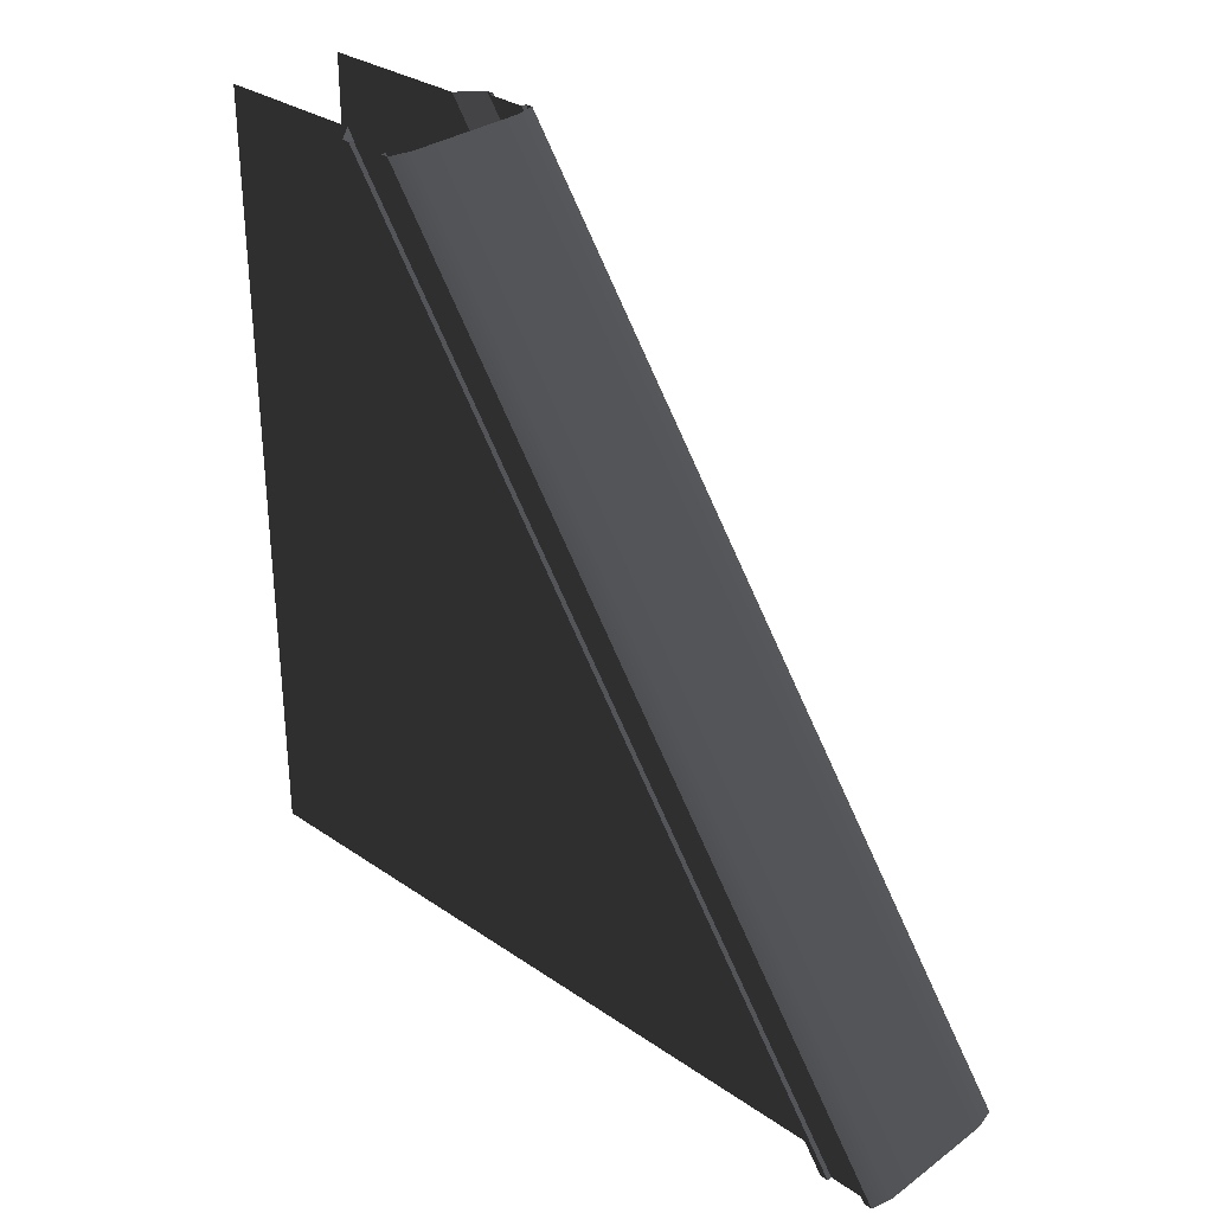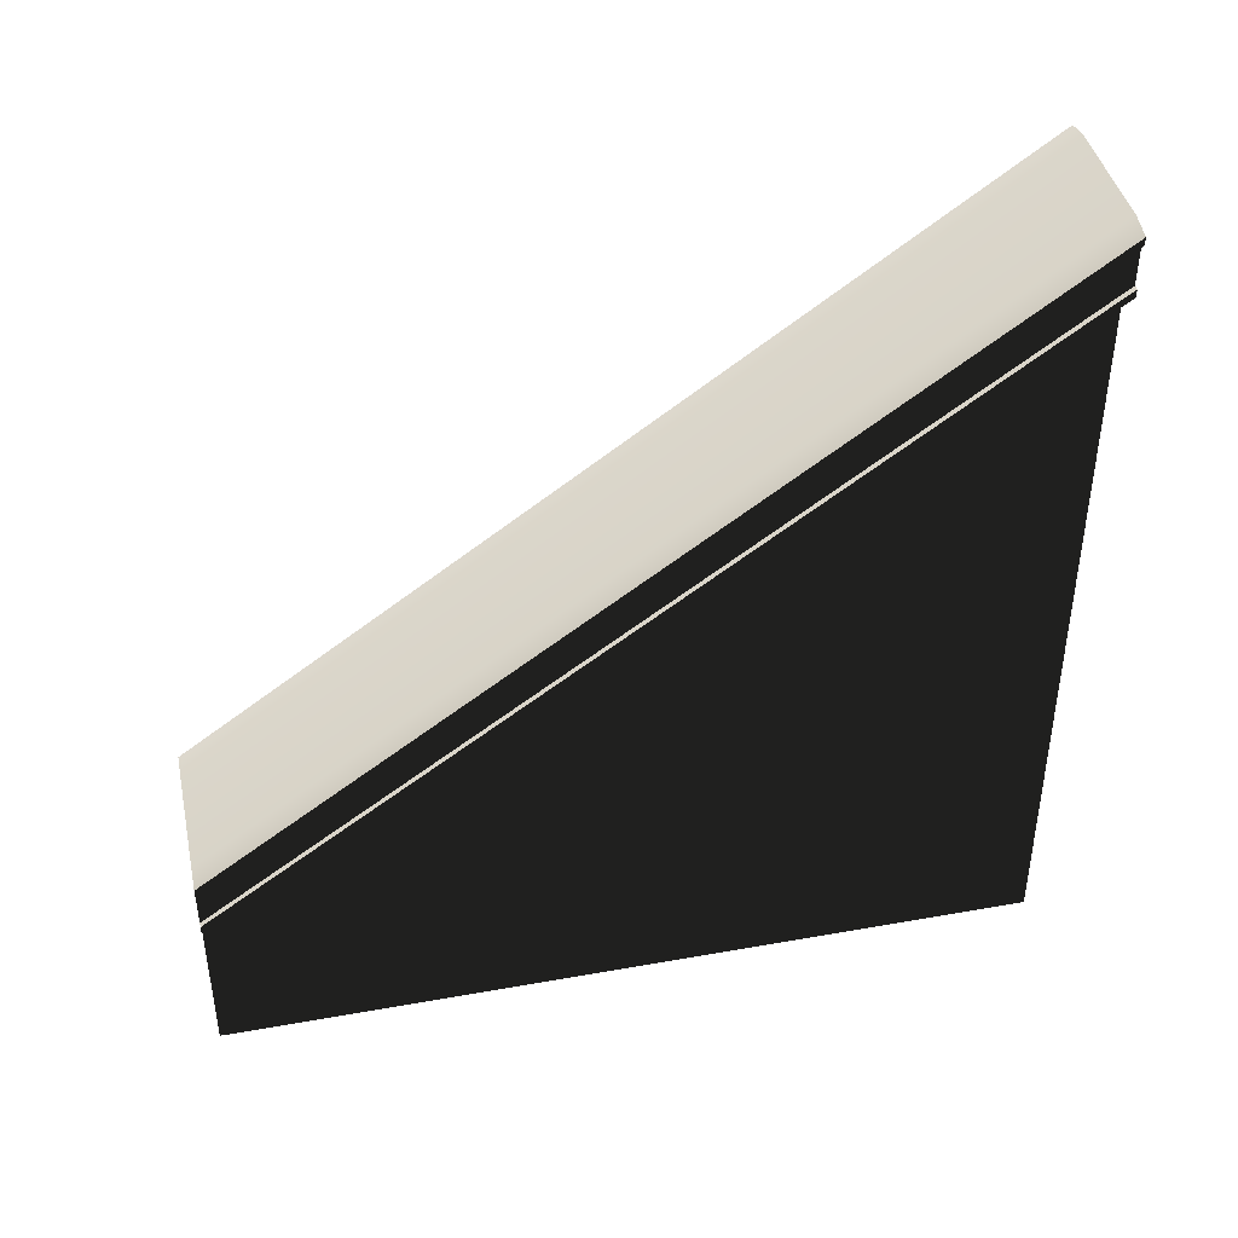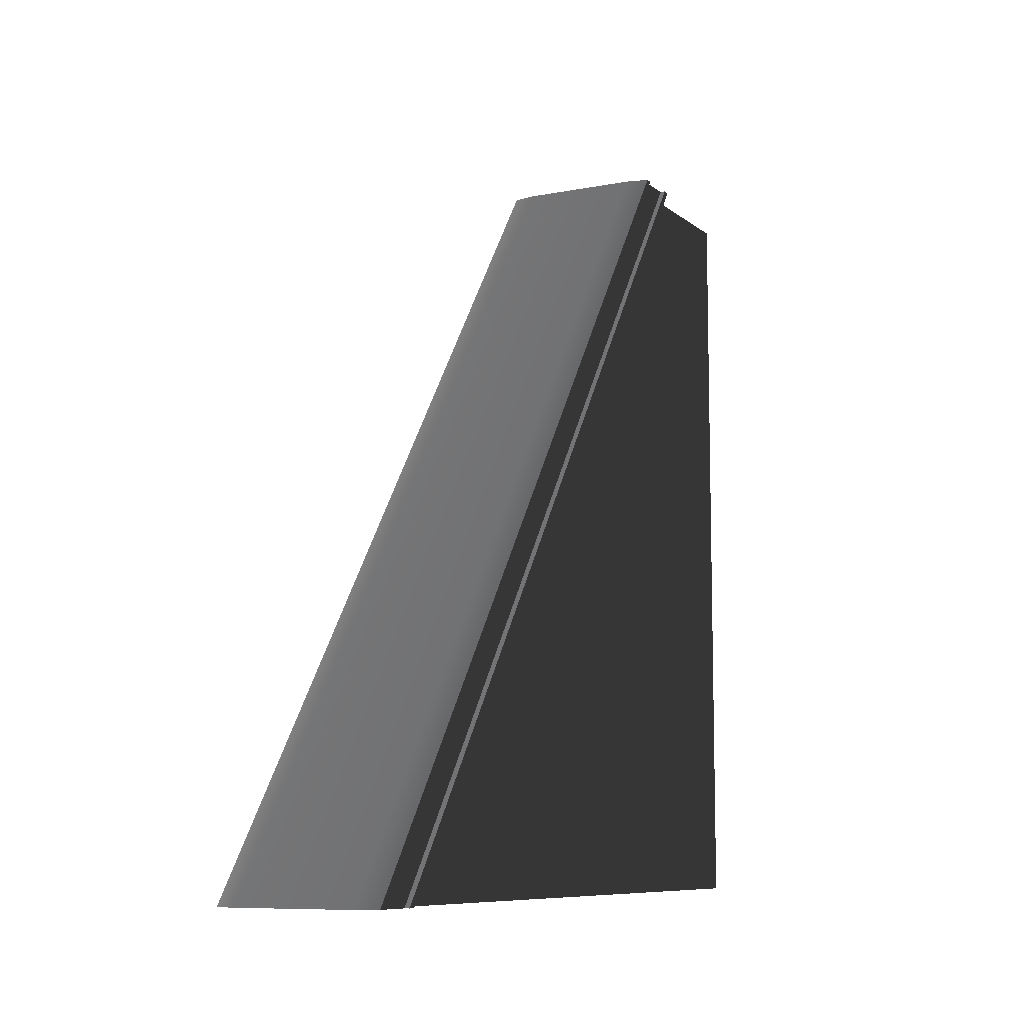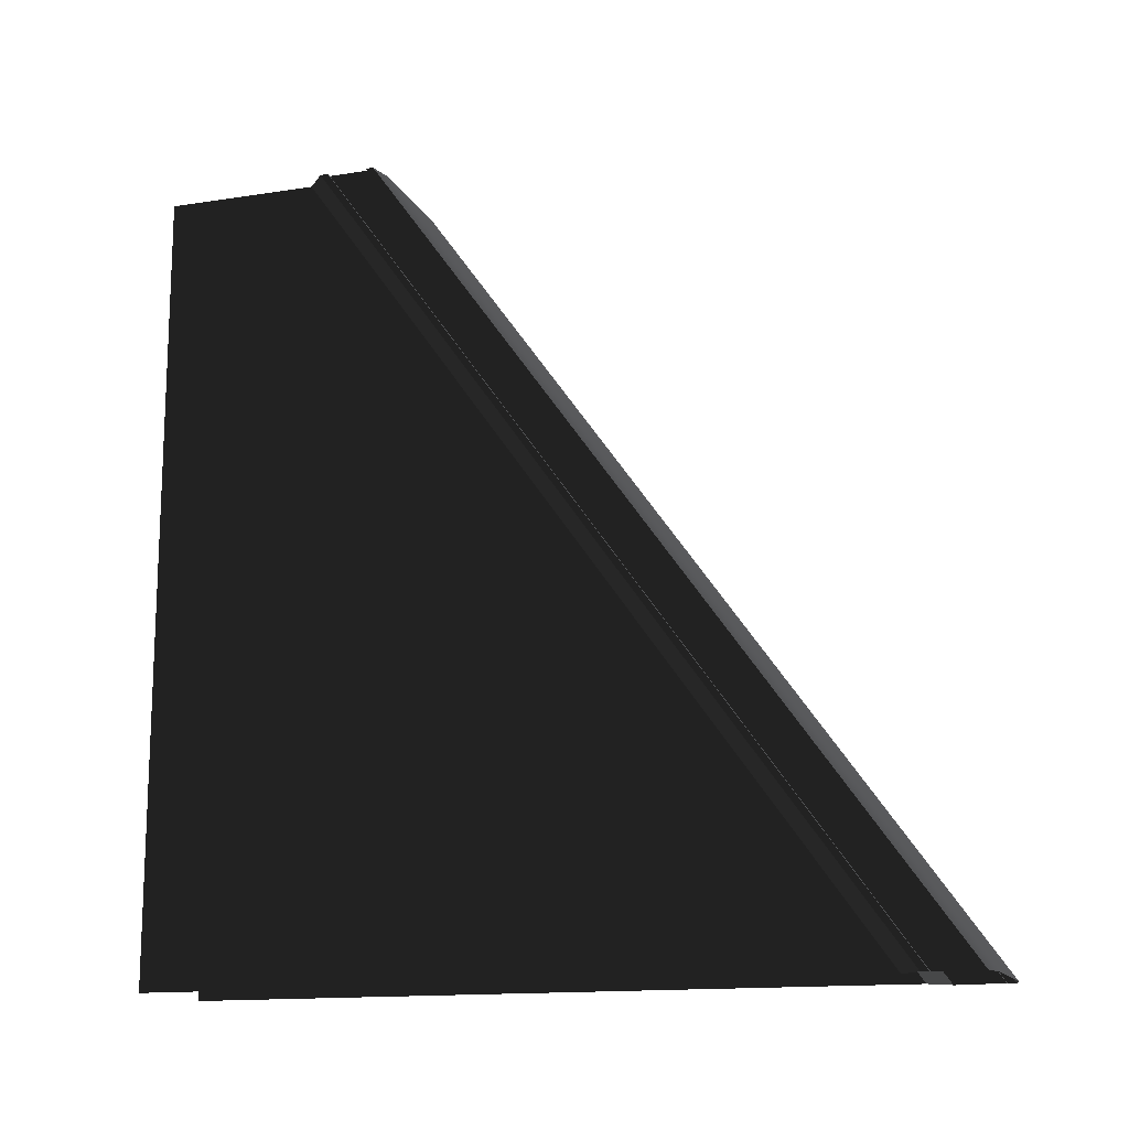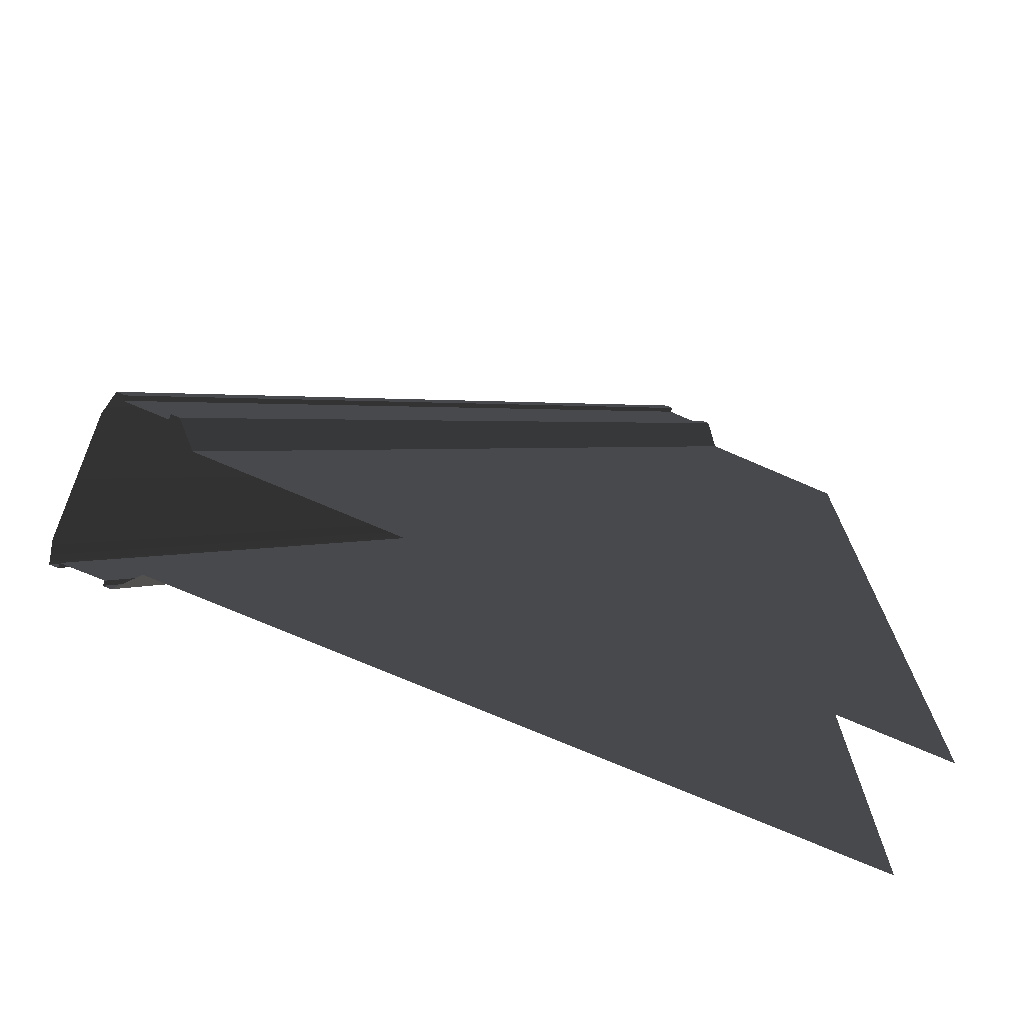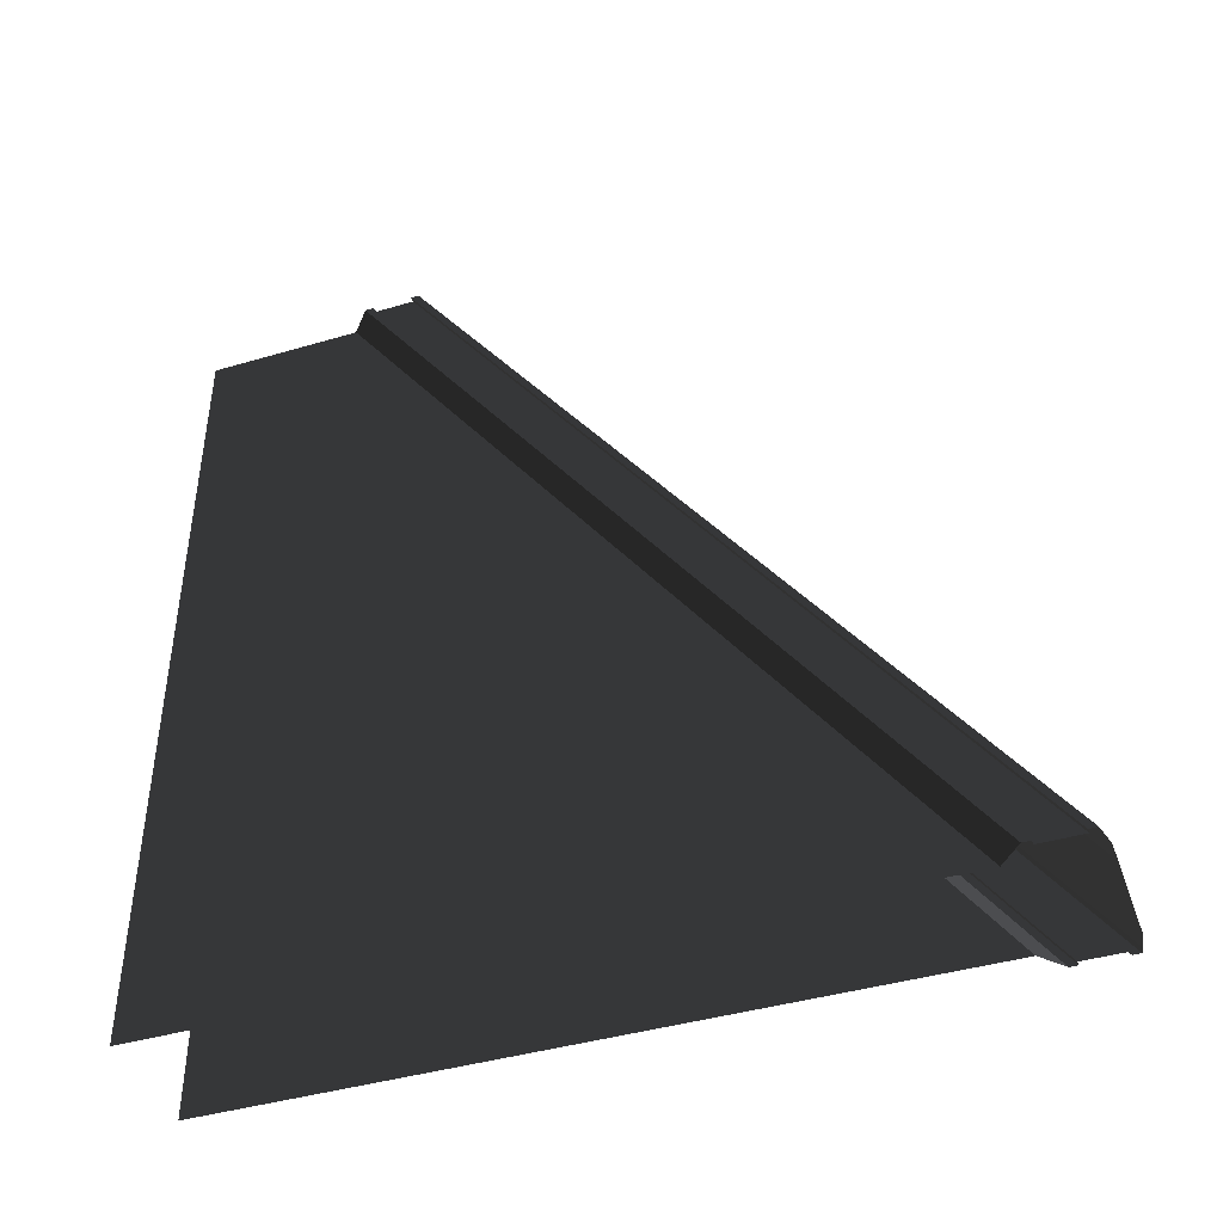
<metadata>
{"format":"obj","ext":"obj","renderer":"f3d","projection":"perspective","resolution":1024,"background":"white","views":[{"elev":31.2,"azim":134.2,"up":"+Z"},{"elev":42.4,"azim":77.9,"up":"+Y"},{"elev":-8.7,"azim":-152.3,"up":"+Z"},{"elev":-14.4,"azim":108.7,"up":"+Z"},{"elev":-72.0,"azim":-113.5,"up":"+Z"},{"elev":-42.2,"azim":109.4,"up":"+Z"}]}
</metadata>
<code>
v  -0.323 0 -0.35
v  -0.323 0.8831 -0.35
v  -0.1896 0.9993 -0.35
v  -1.146 1.323 -0.35
v  -0.1896 1.323 -0.35
v  -0.1896 1.045 -0.35
v  -0.1896 1.278 -0.35
v  -0.2187 1.045 -0.35
v  -0.2187 1.278 -0.35
v  -1.015 1.353 -0.35
v  -0.3202 1.353 -0.35
v  -1.012 0 -0.35
v  -1.012 0.8831 -0.35
v  -1.146 0.9993 -0.35
v  -1.117 1.045 -0.35
v  -1.117 1.278 -0.35
v  -1.146 1.045 -0.35
v  -1.146 1.278 -0.35
v  -1.012 0 -4.903
v  -1.012 4.135 -4.903
v  -1.146 4.252 -4.903
v  -1.146 4.297 -4.903
v  -1.117 4.297 -4.903
v  -1.117 4.53 -4.903
v  -1.146 4.53 -4.903
v  -1.146 4.576 -4.903
v  -1.015 4.605 -4.903
v  -0.3202 4.605 -4.903
v  -0.1896 4.576 -4.903
v  -0.1895 4.53 -4.903
v  -0.2187 4.53 -4.903
v  -0.2187 4.297 -4.903
v  -0.1895 4.297 -4.903
v  -0.1895 4.252 -4.903
v  -0.323 4.135 -4.903
v  -0.323 0 -4.903
o MuretAngle004
g MuretAngle004
f 2 35 34 3
f 10 11 28 27
f 5 7 30 29
f 13 14 21 20
f 14 17 22 21
f 17 15 23 22
f 4 26 25 18
f 16 18 25 24
f 7 9 31 30
f 35 2 1 36
f 31 9 8 32
f 33 6 3 34
f 32 8 6 33
f 28 11 5 29
f 26 4 10 27
f 19 12 13 20
f 23 15 16 24

</code>
